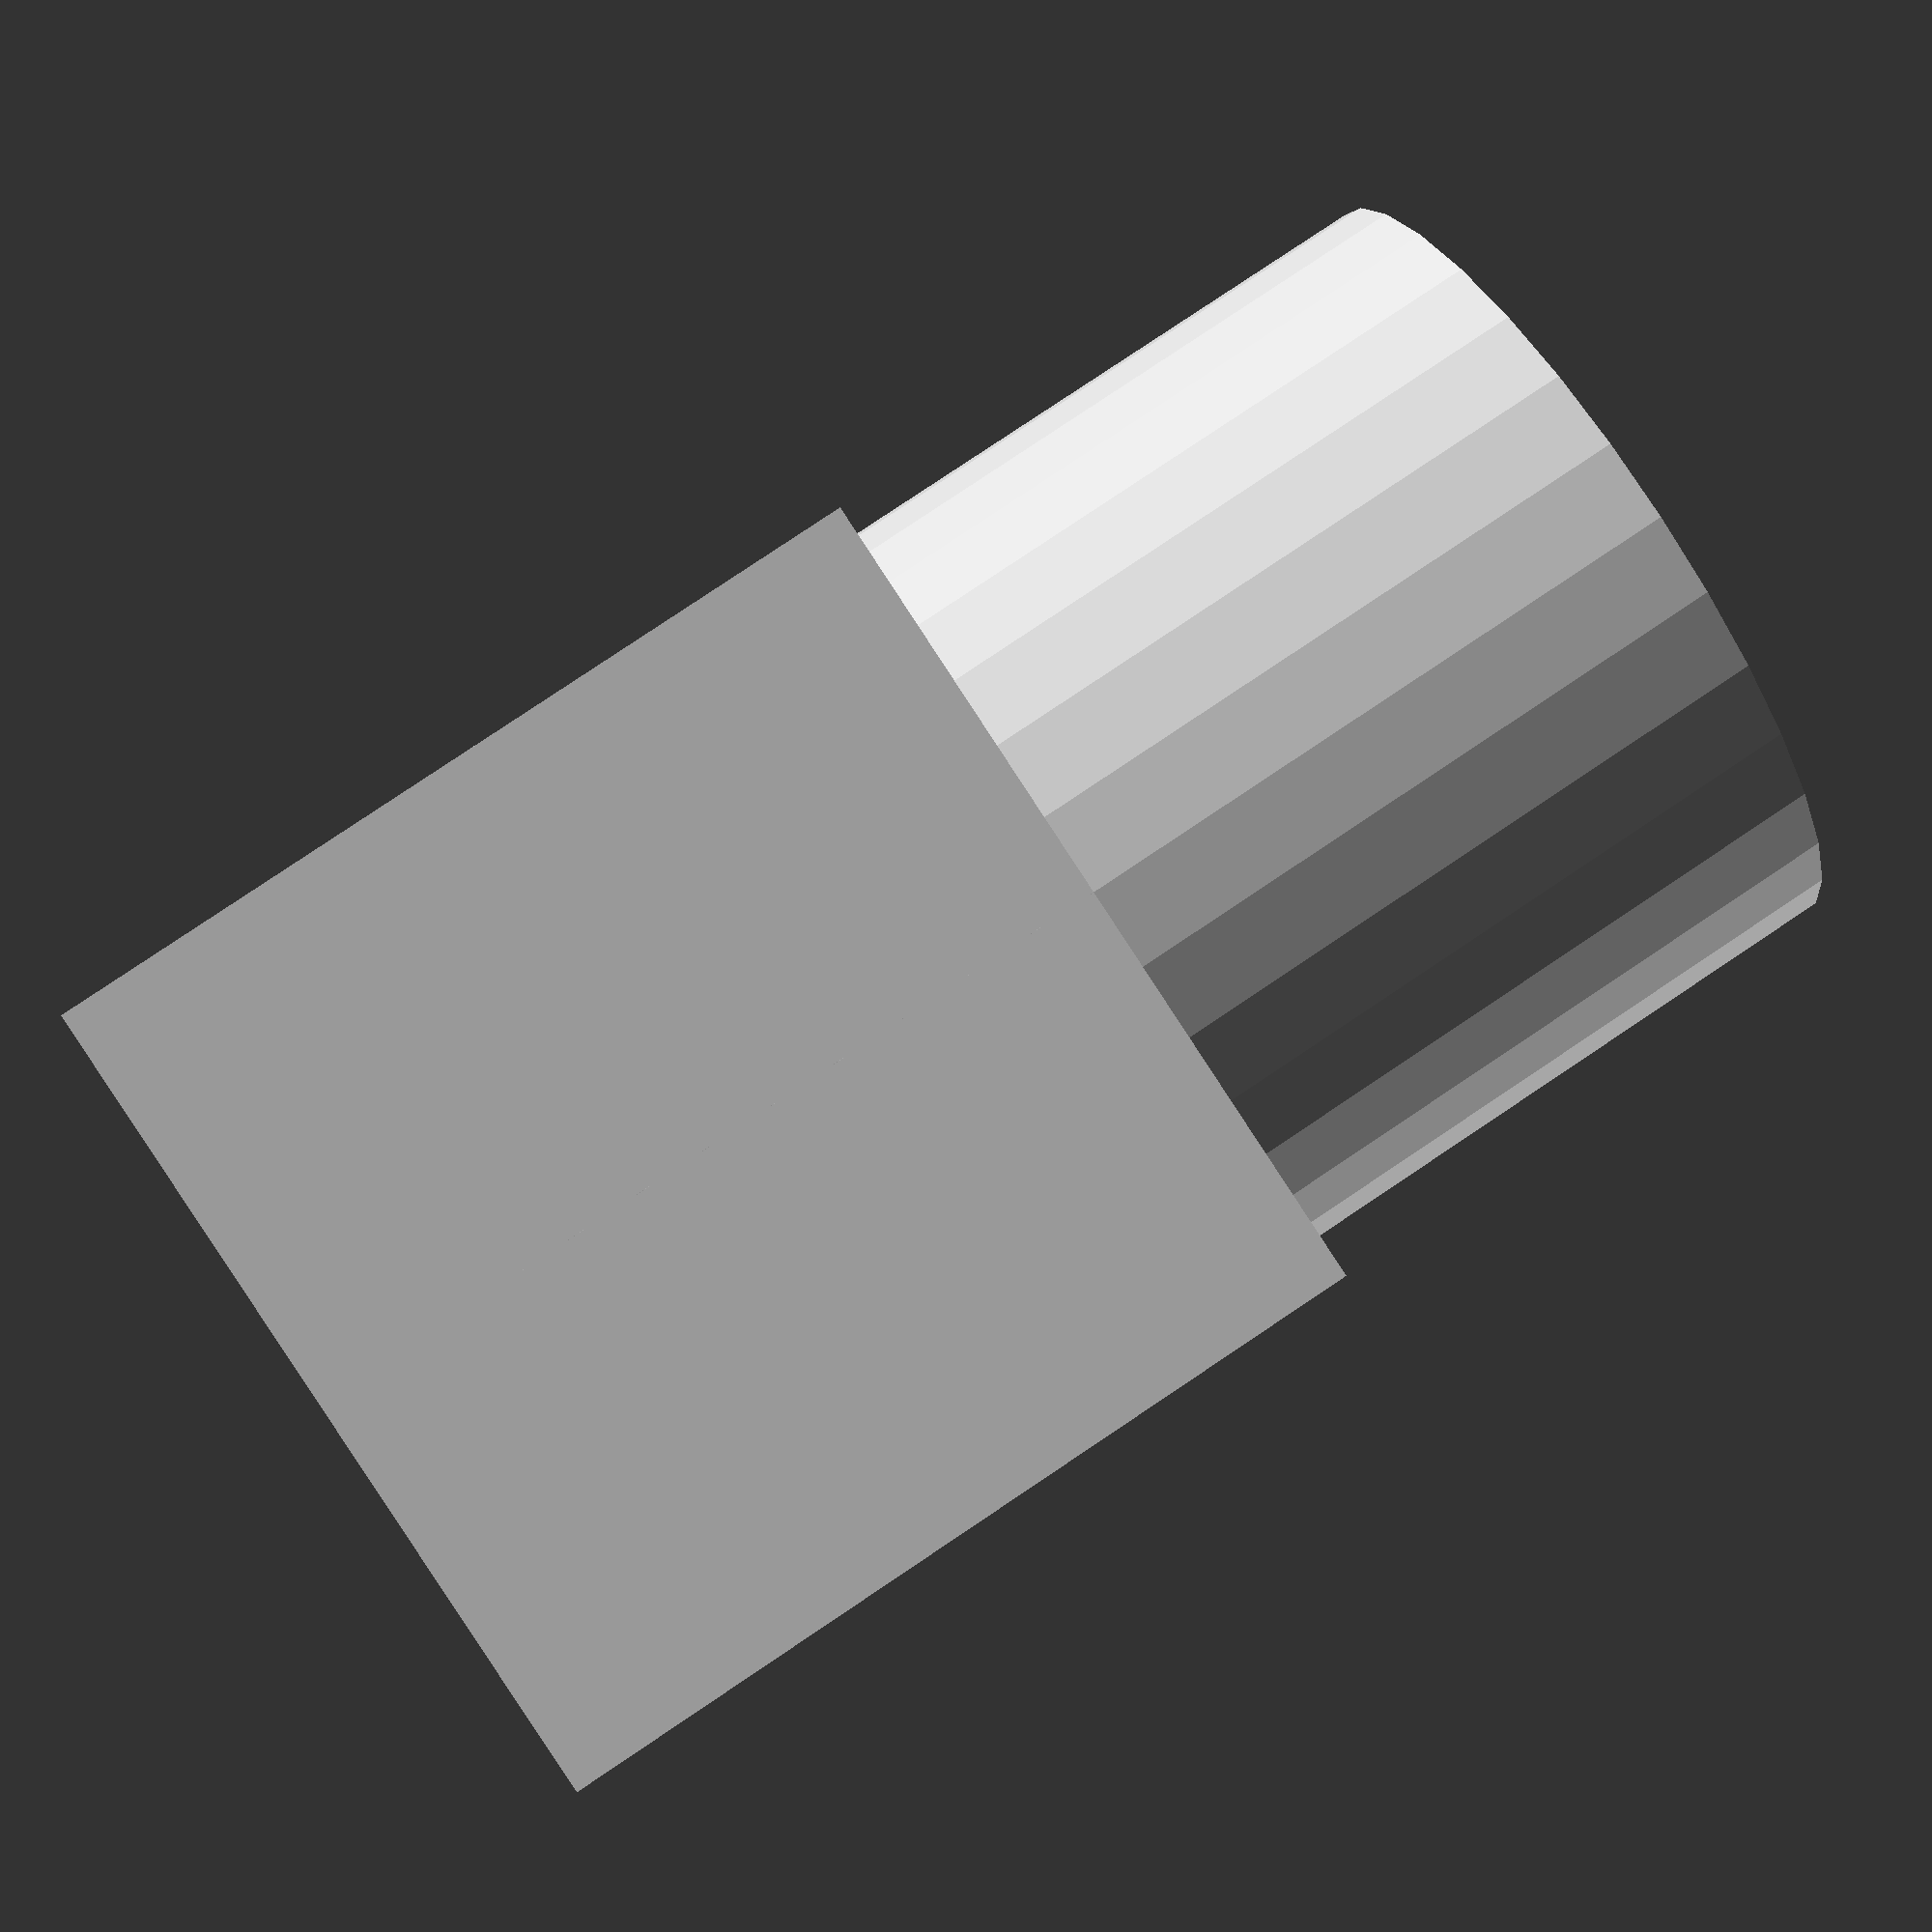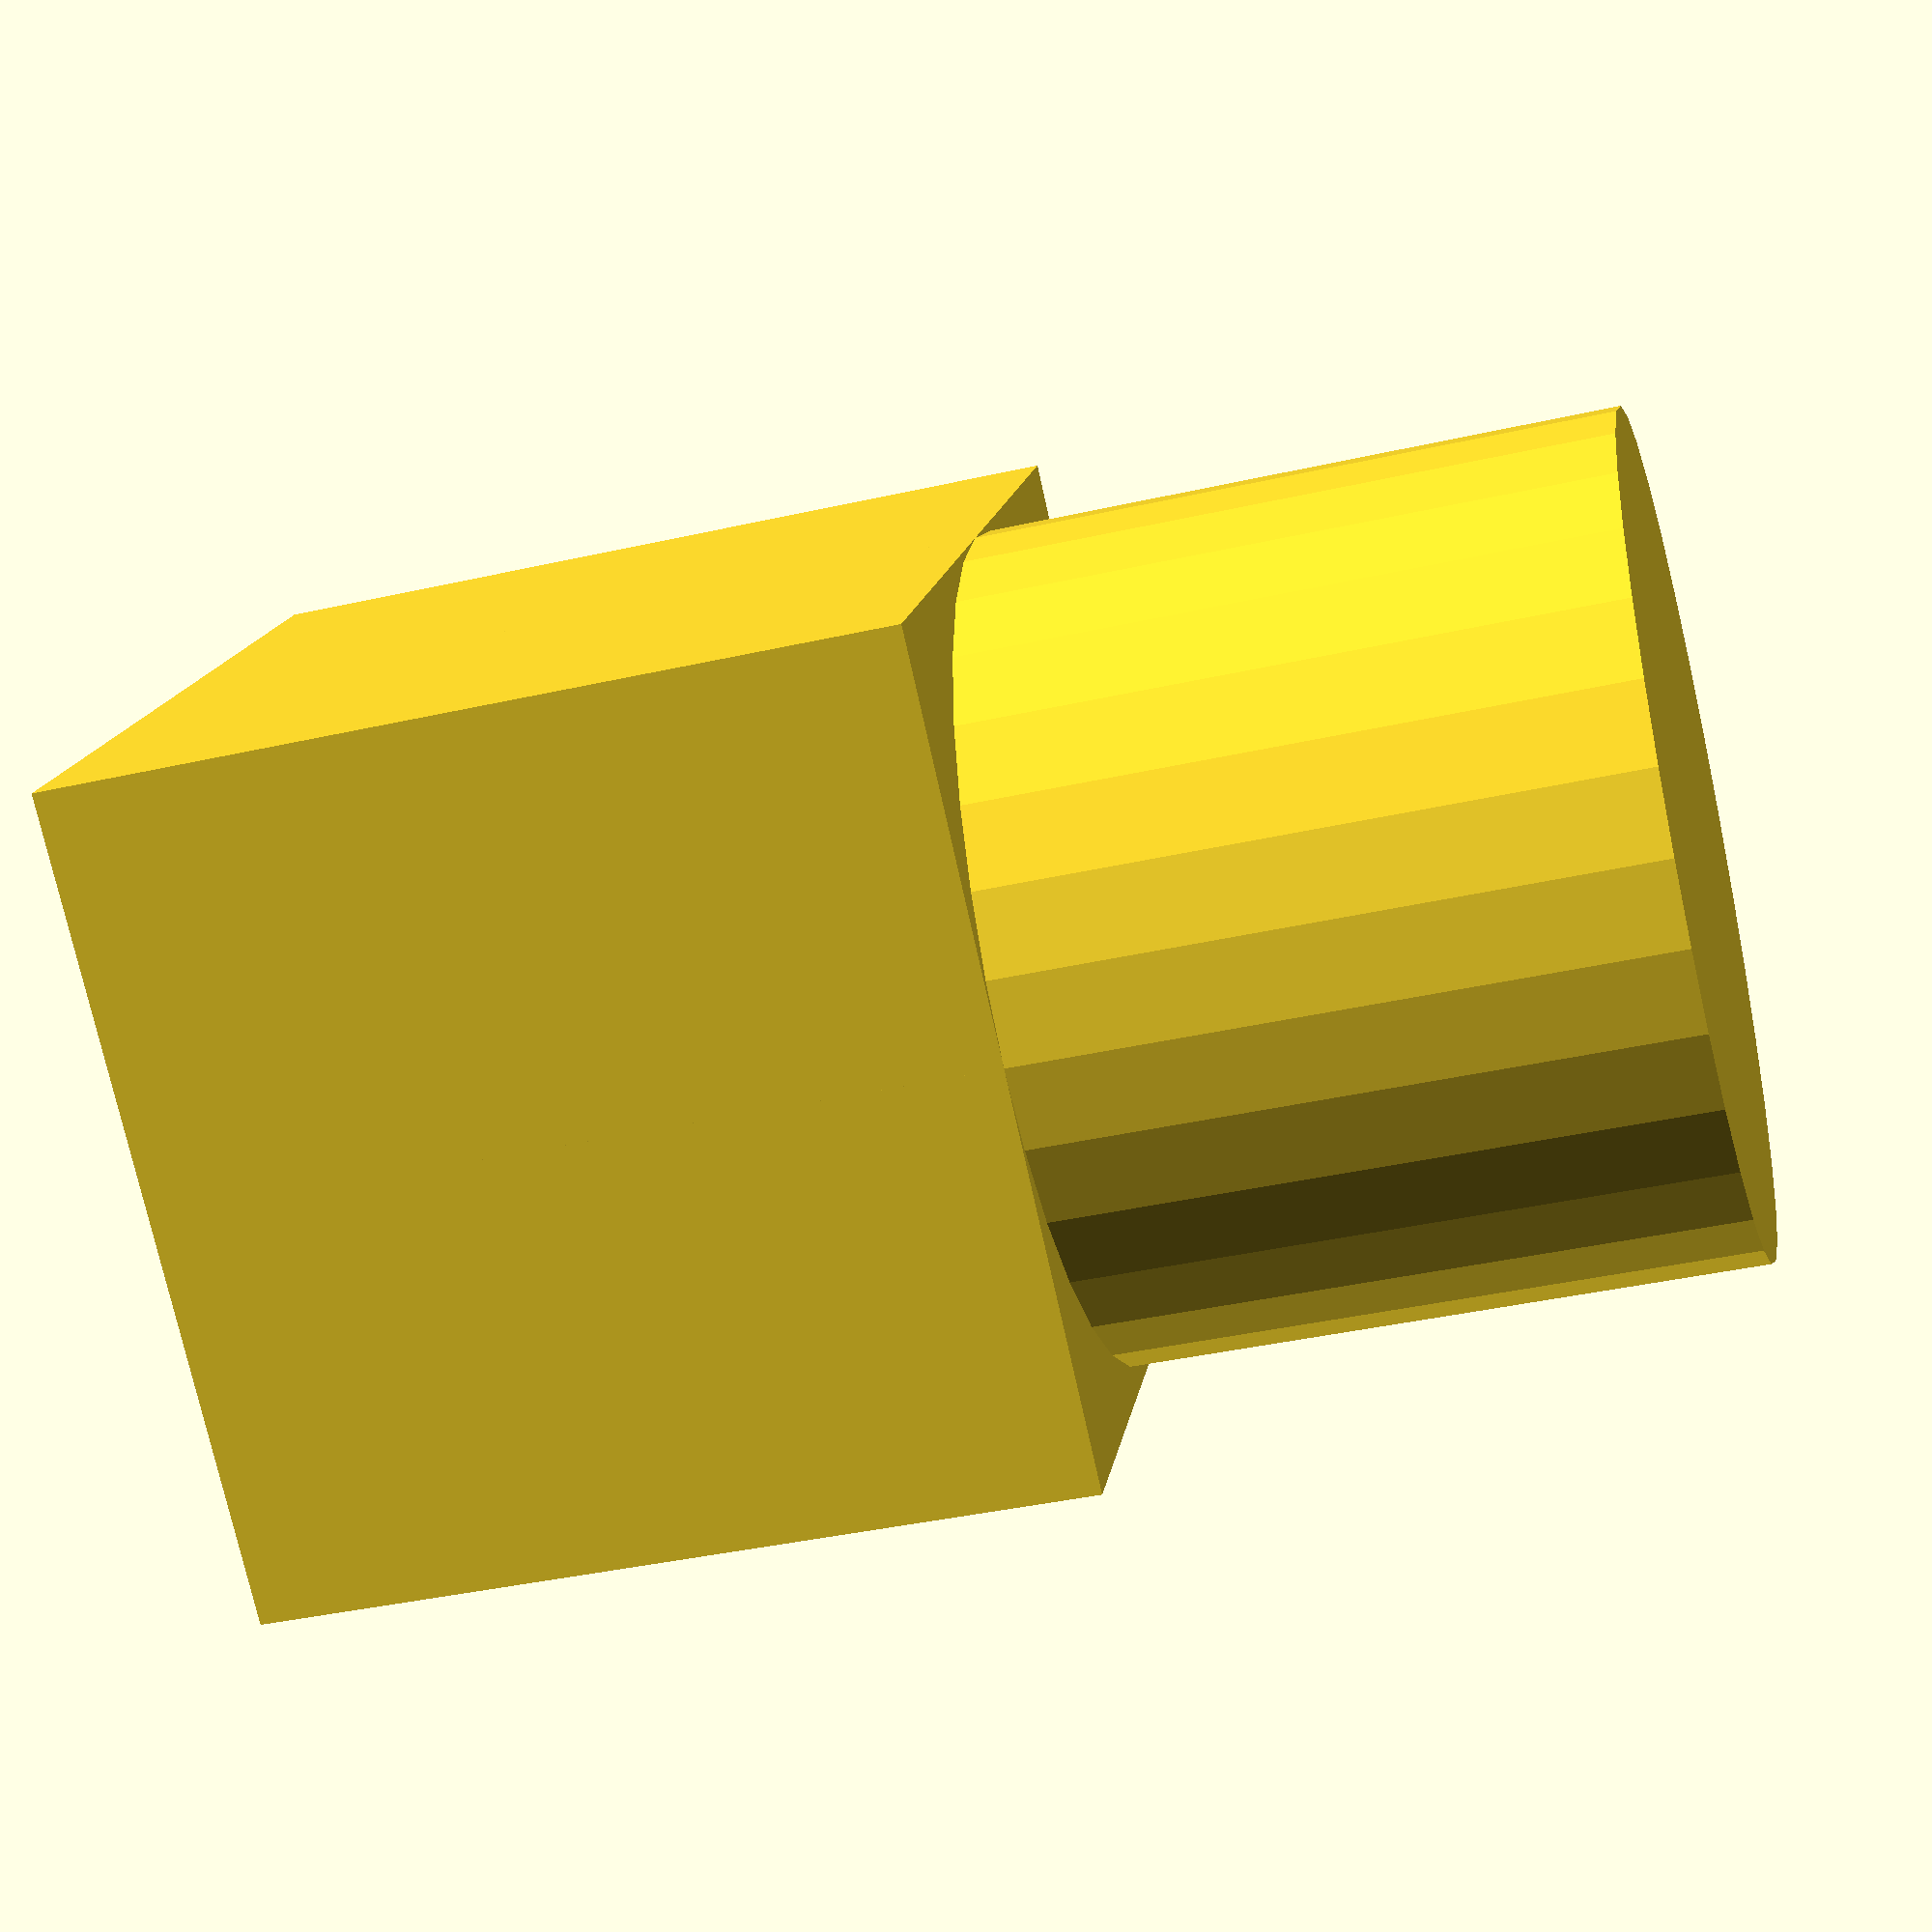
<openscad>
// Set fragment number for roundings
$fn = $preview ? 32 : 64;

// Size of the Cube (all directions)
cuSize = 10;

// The diameter of the Cylinder
cyDia = 10;

// The height of the Cylinder
cyHei = 15;

// Z-Translation of the Cylinder
tZ = 5;

// Create Cube and move Cylinder by 'tZ'
cube(size = [cuSize, cuSize, cuSize], center = true);
translate([0, 0, tZ])
    cylinder(d = cyDia, h = cyHei, center = true);
</openscad>
<views>
elev=97.3 azim=262.8 roll=303.7 proj=p view=wireframe
elev=39.6 azim=35.8 roll=285.7 proj=p view=solid
</views>
